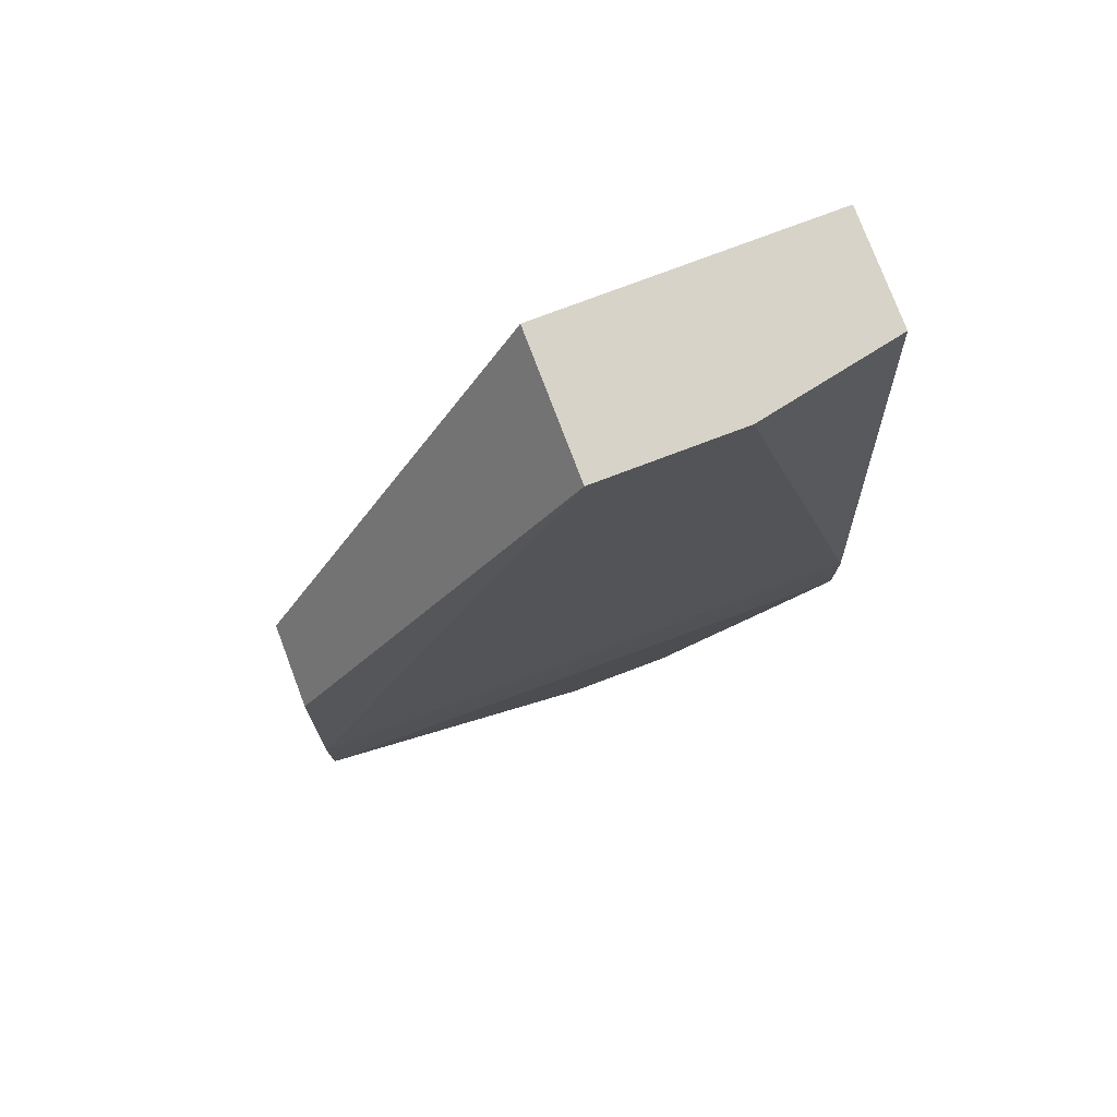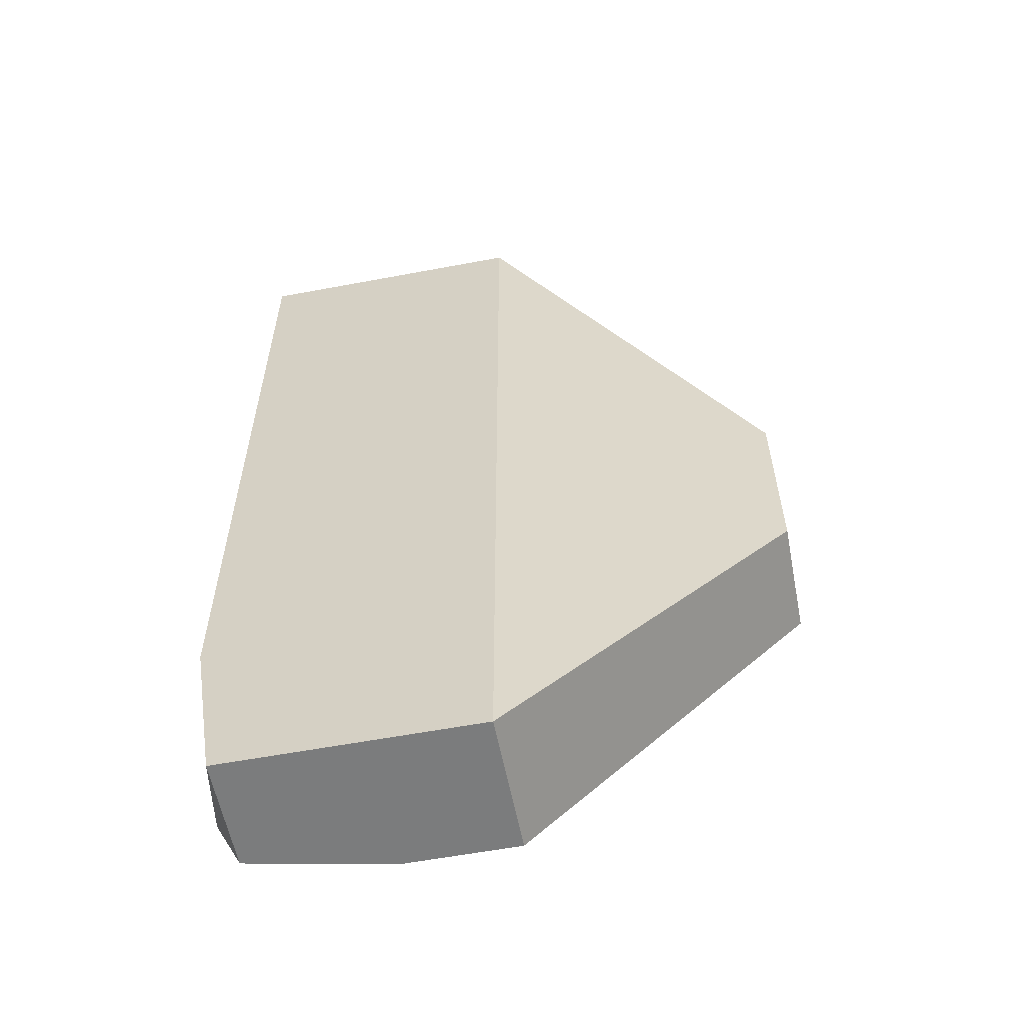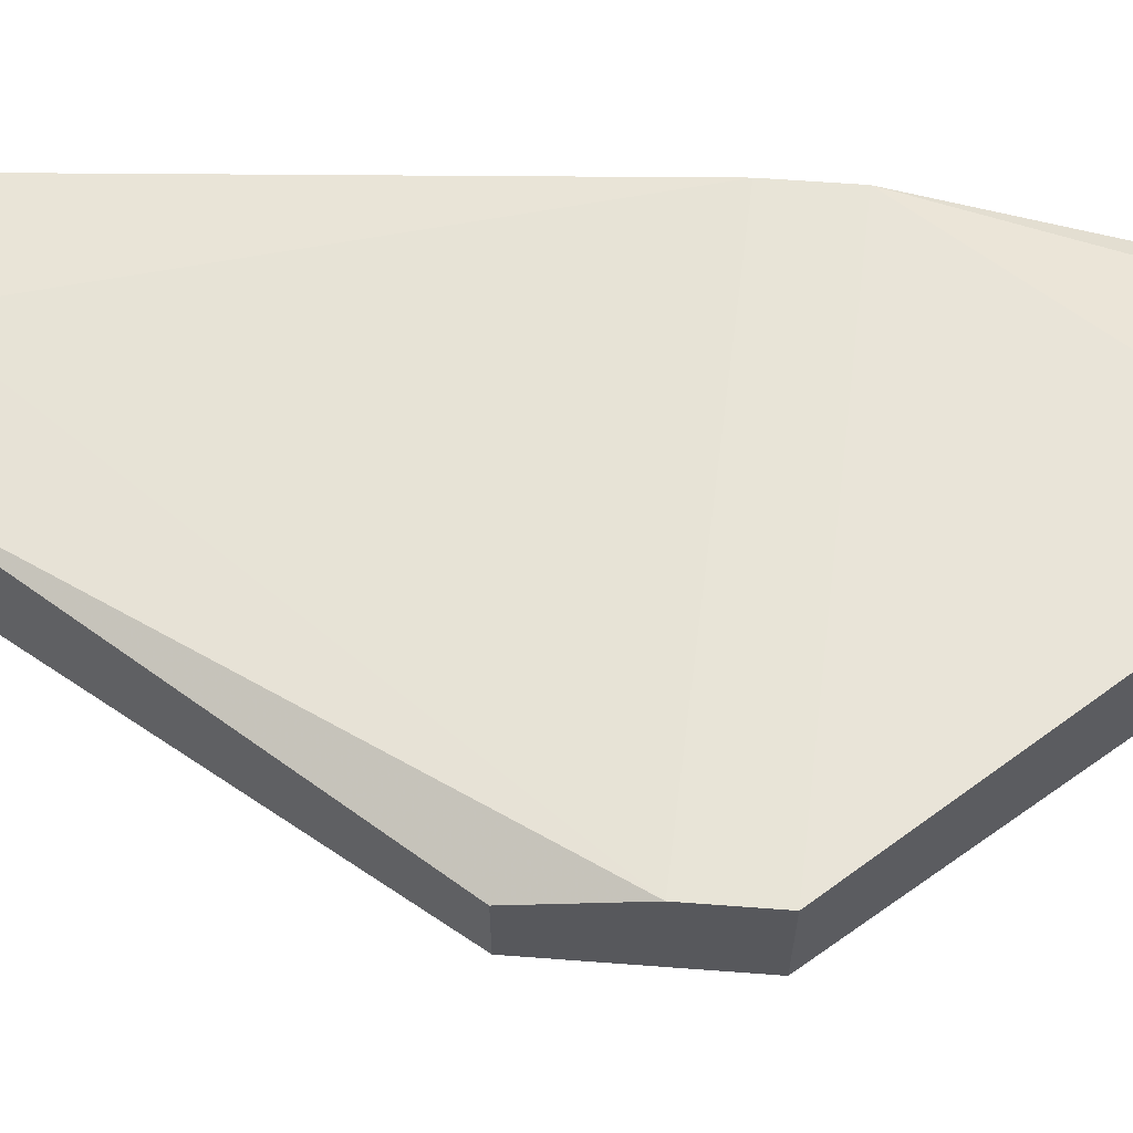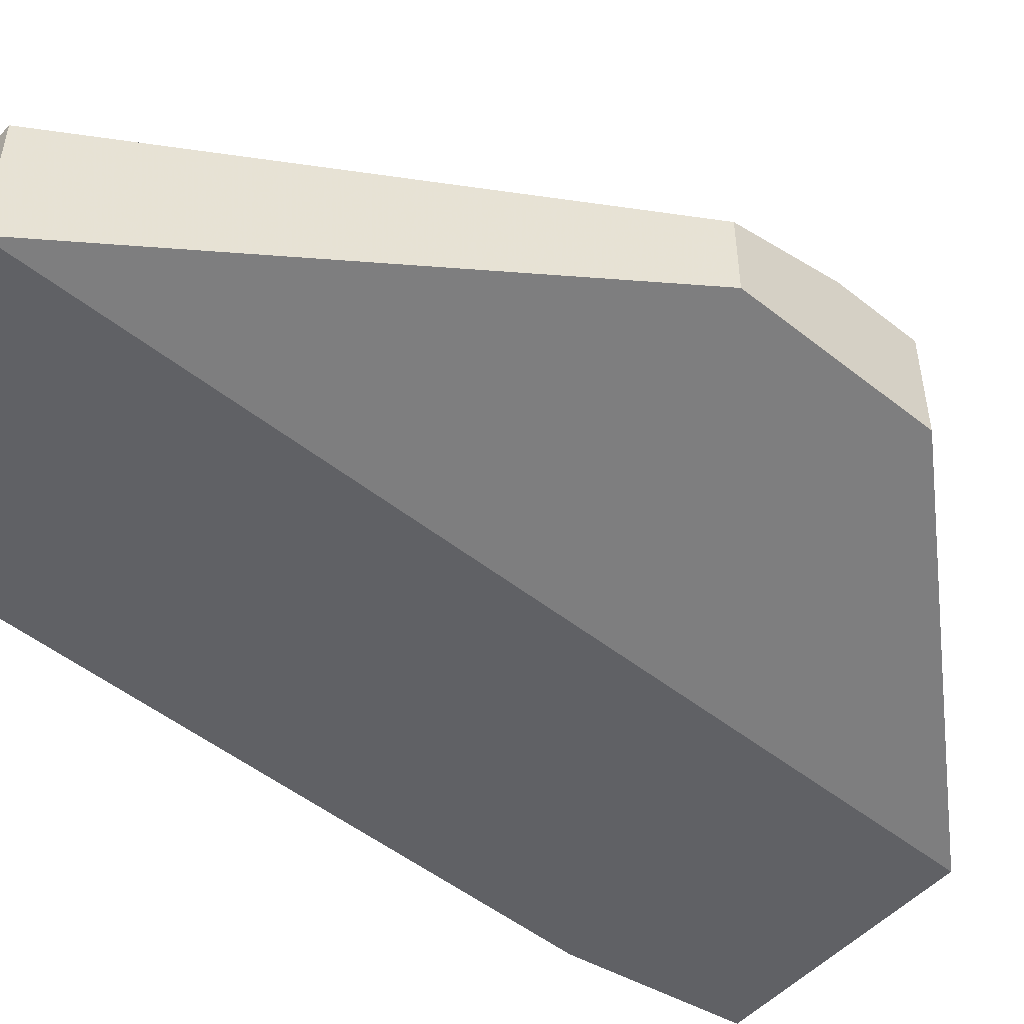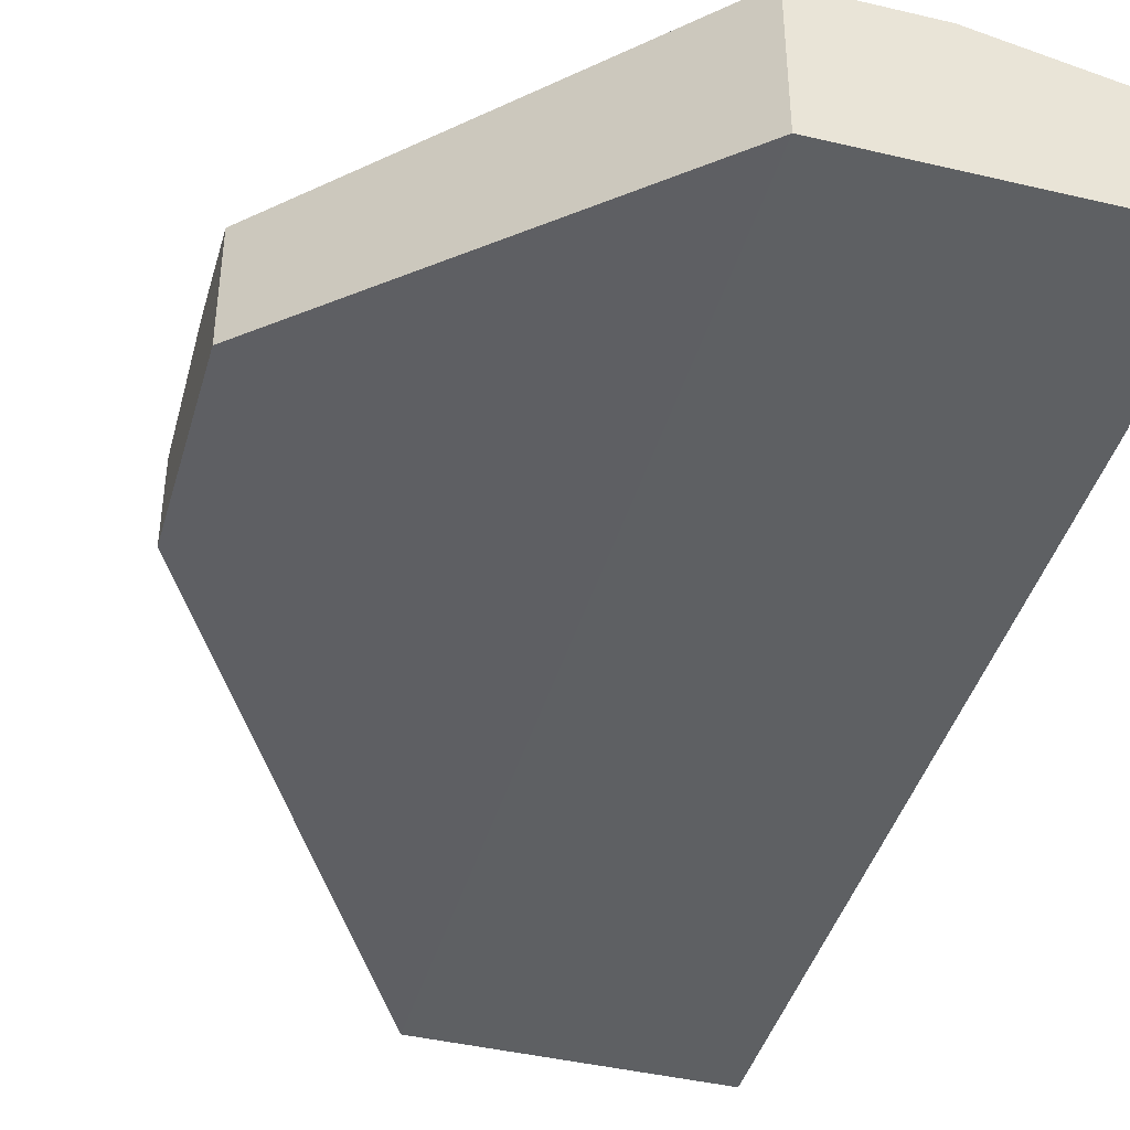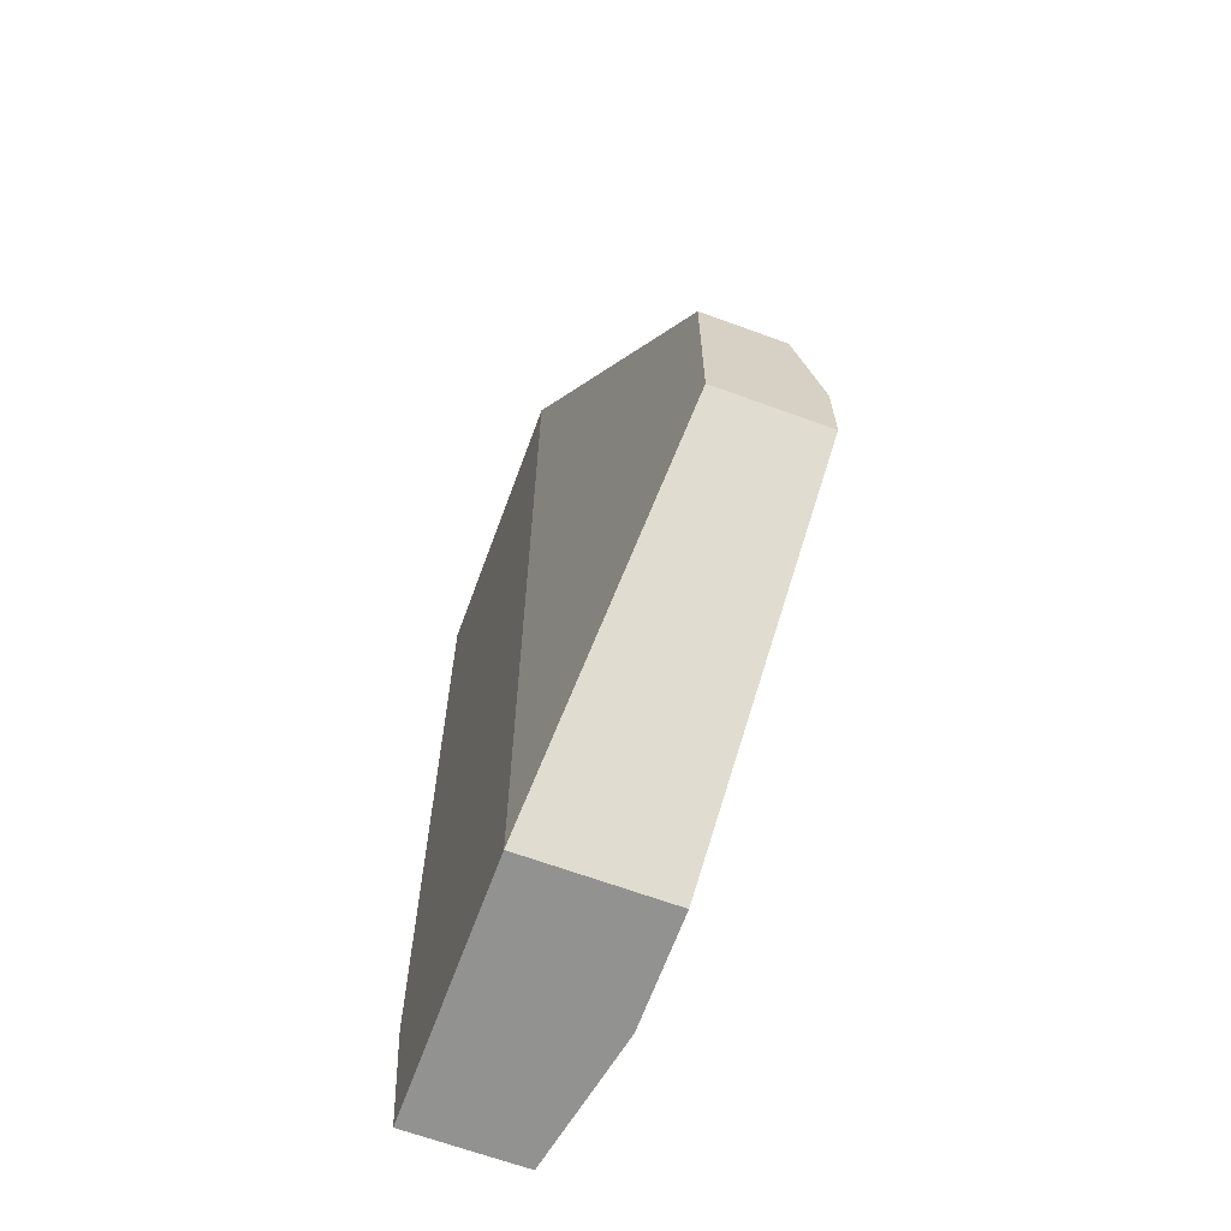
<metadata>
{"format":"obj","ext":"obj","renderer":"f3d","projection":"perspective","resolution":1024,"background":"white","views":[{"elev":77.1,"azim":159.3,"up":"+Z"},{"elev":-58.6,"azim":11.0,"up":"+Z"},{"elev":61.3,"azim":94.4,"up":"+Y"},{"elev":-50.4,"azim":49.0,"up":"+Y"},{"elev":-42.3,"azim":164.2,"up":"+Y"},{"elev":-66.2,"azim":69.8,"up":"+Z"}]}
</metadata>
<code>
v -0.01872 -0.02475 -0.01048
v -0.02275 -0.0298 -0.04479
v -0.02275 -0.02576 -0.04479
v -0.01367 -0.0298 -0.01048
v -0.01367 -0.0298 -0.04479
v -0.01367 -0.02475 -0.01048
v -0.01367 -0.02475 -0.04479
v -0.003578 -0.02374 -0.03369
v -0.003578 -0.02374 -0.03066
v -0.003578 -0.02778 -0.03369
v -0.003578 -0.02778 -0.02663
v -0.003578 -0.02475 -0.02663
v -0.02376 -0.0298 -0.01048
v -0.02376 -0.0298 -0.03873
v -0.02376 -0.02374 -0.0347
v -0.02376 -0.02374 -0.03167
v -0.02376 -0.02576 -0.01048
v -0.02376 -0.02576 -0.04277
v -0.0177 -0.02475 -0.04479
f 7 3 19
f 11 12 4
f 12 11 8
f 11 4 5
f 4 2 5
f 17 18 13
f 2 4 13
f 4 17 13
f 18 17 15
f 4 12 6
f 17 4 6
f 5 2 7
f 8 5 7
f 15 8 7
f 8 11 10
f 11 5 10
f 5 8 10
f 17 6 1
f 18 2 14
f 13 18 14
f 2 13 14
f 12 8 9
f 8 15 9
f 6 12 9
f 1 6 9
f 2 18 3
f 18 15 3
f 7 2 3
f 15 17 16
f 17 1 16
f 9 15 16
f 1 9 16
f 15 7 19
f 3 15 19

</code>
